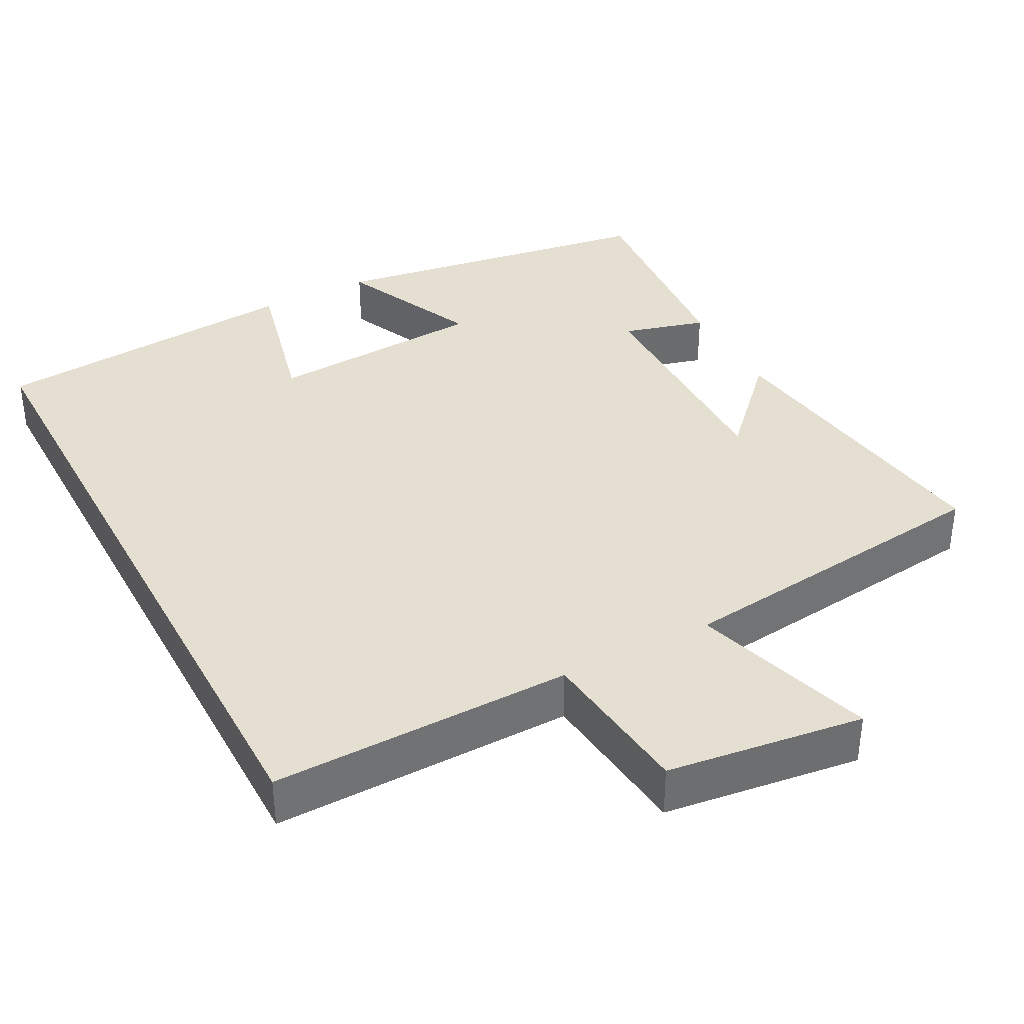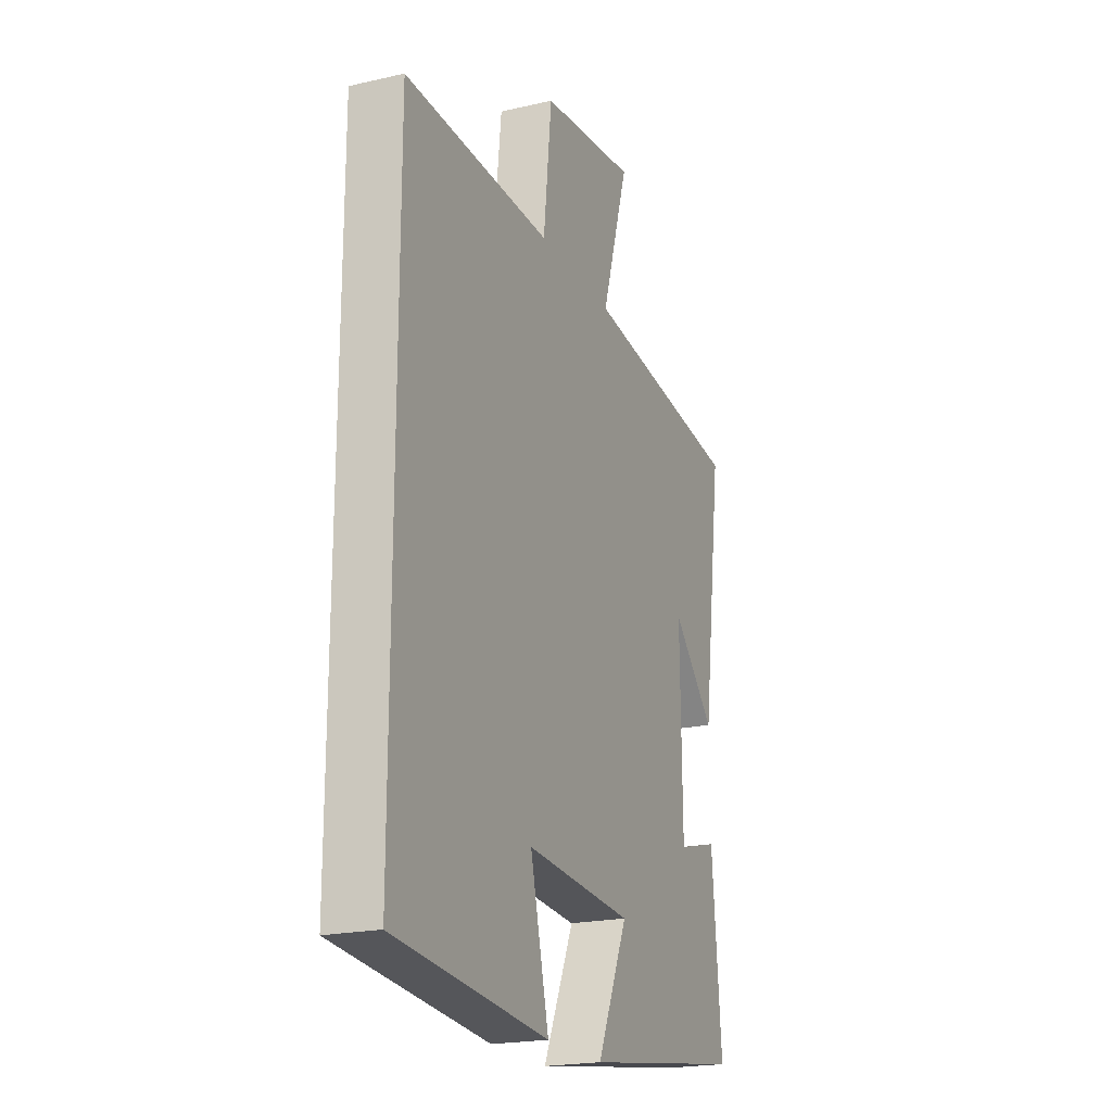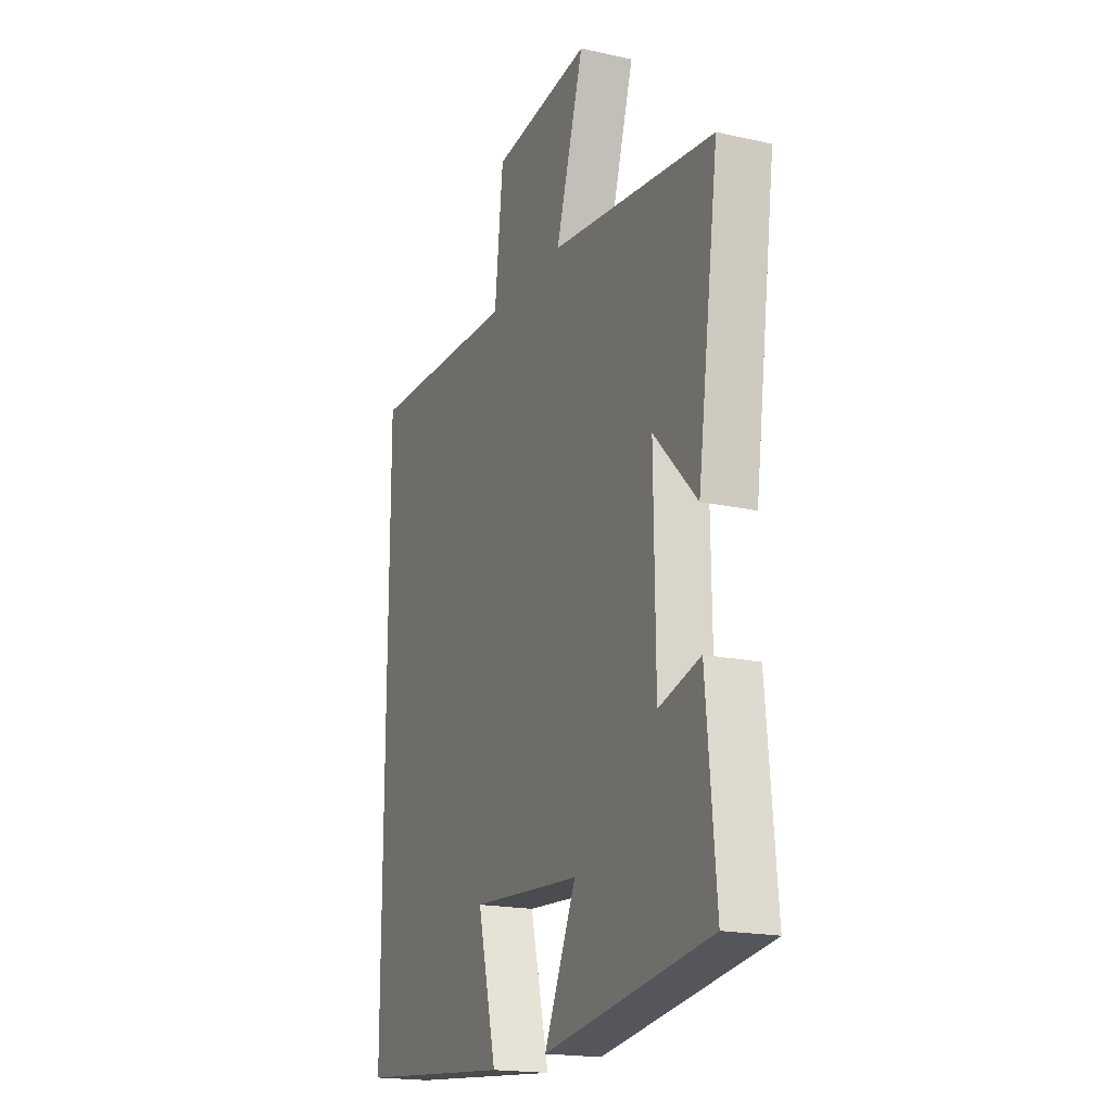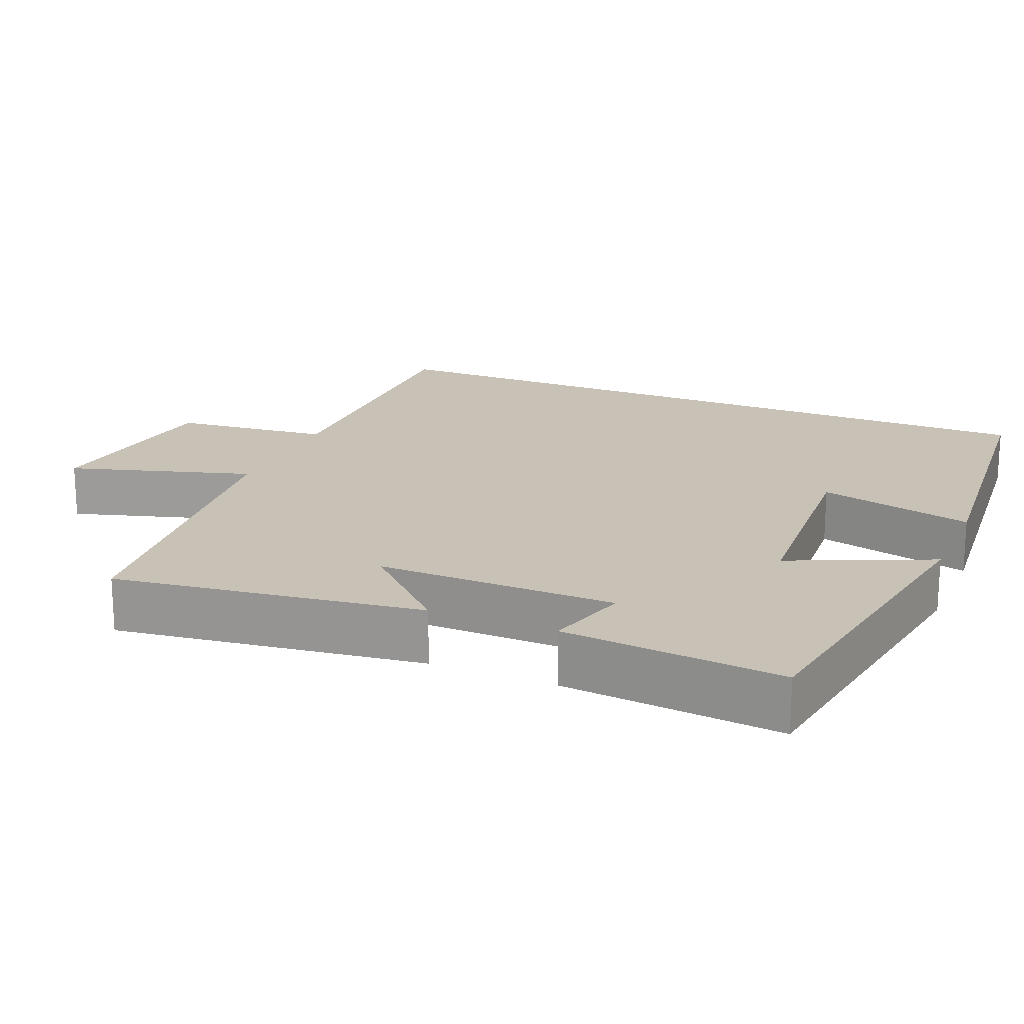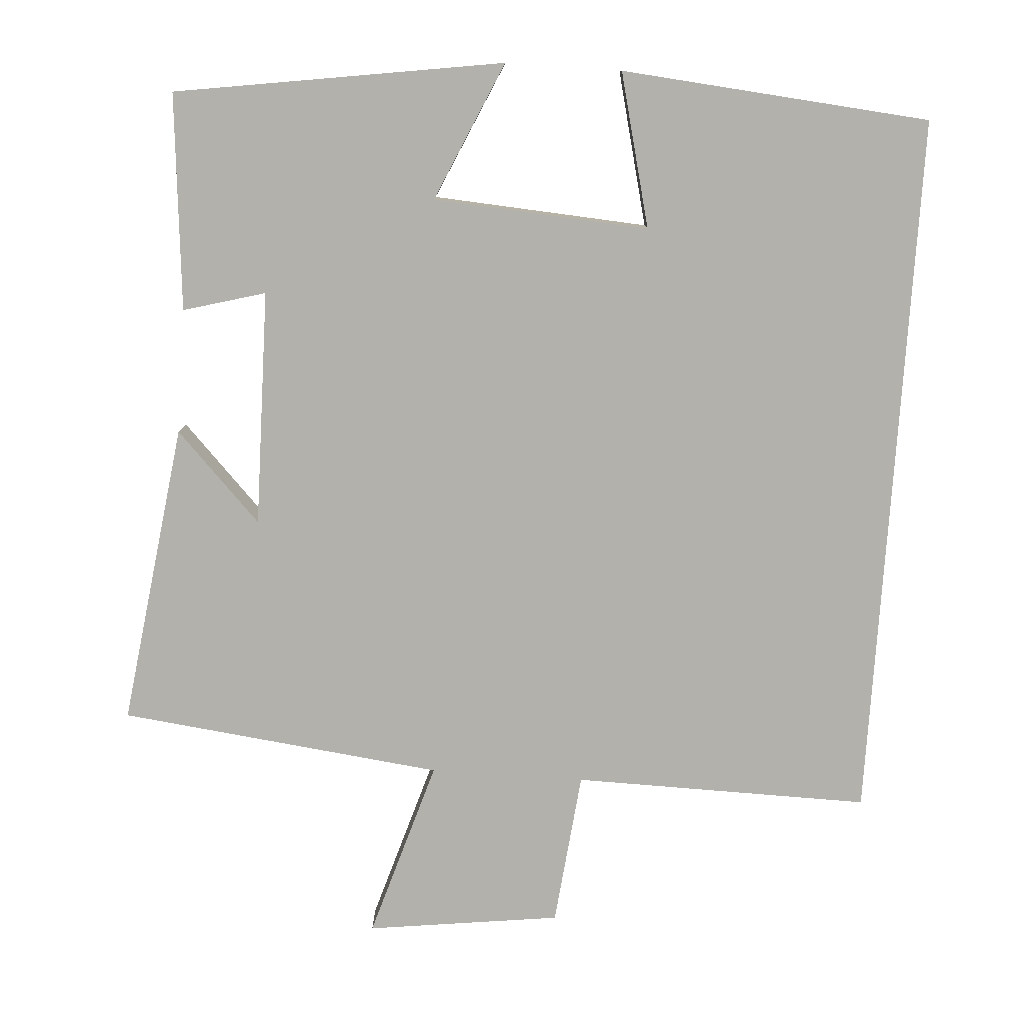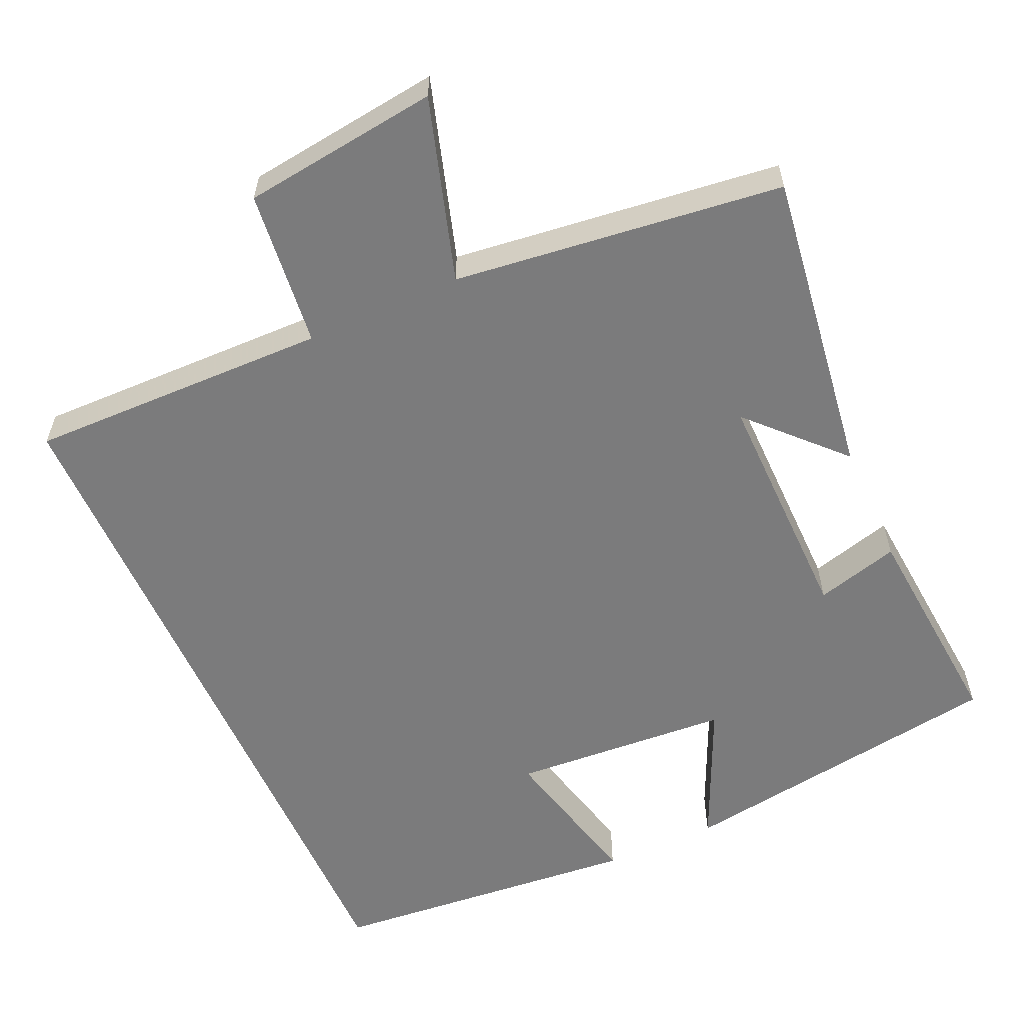
<metadata>
{"format":"obj","ext":"obj","renderer":"f3d","projection":"perspective","resolution":1024,"background":"white","views":[{"elev":36.8,"azim":-27.9,"up":"+Y"},{"elev":-21.0,"azim":-67.6,"up":"+Z"},{"elev":-18.6,"azim":66.8,"up":"+Z"},{"elev":19.0,"azim":113.0,"up":"+Y"},{"elev":-79.1,"azim":176.2,"up":"+Y"},{"elev":-58.5,"azim":24.1,"up":"+Y"}]}
</metadata>
<code>
v 0.526 0.07 -0.432
v 0.079 0.07 -0.5
v 0.164 0.07 -0.311
v -0.13 0.07 -0.291
v -0.079 0.07 -0.5
v -0.5 0.07 -0.462
v -0.5 0.07 0.507
v -0.096 0.07 0.5
v -0.073 0.07 0.711
v 0.191 0.07 0.745
v 0.116 0.07 0.5
v 0.557 0.07 0.447
v 0.5 0.07 0.033
v 0.384 0.07 0.154
v 0.388 0.07 -0.168
v 0.5 0.07 -0.137
v 0.526 0 -0.432
v 0.079 0 -0.5
v 0.164 0 -0.311
v -0.13 0 -0.291
v -0.079 0 -0.5
v -0.5 0 -0.462
v -0.5 0 0.507
v -0.096 0 0.5
v -0.073 0 0.711
v 0.191 0 0.745
v 0.116 0 0.5
v 0.557 0 0.447
v 0.5 0 0.033
v 0.384 0 0.154
v 0.388 0 -0.168
v 0.5 0 -0.137
f 15 16 1 2
f 14 15 2 3
f 11 12 13 14
f 11 14 3 4
f 8 9 10 11
f 8 11 4
f 7 8 4
f 4 5 6 7
f 18 17 32 31
f 19 18 31 30
f 30 29 28 27
f 20 19 30 27
f 27 26 25 24
f 20 27 24
f 20 24 23
f 23 22 21 20
f 1 17 18 2
f 2 18 19 3
f 3 19 20 4
f 4 20 21 5
f 5 21 22 6
f 6 22 23 7
f 7 23 24 8
f 8 24 25 9
f 9 25 26 10
f 10 26 27 11
f 11 27 28 12
f 12 28 29 13
f 13 29 30 14
f 14 30 31 15
f 15 31 32 16
f 16 32 17 1

</code>
